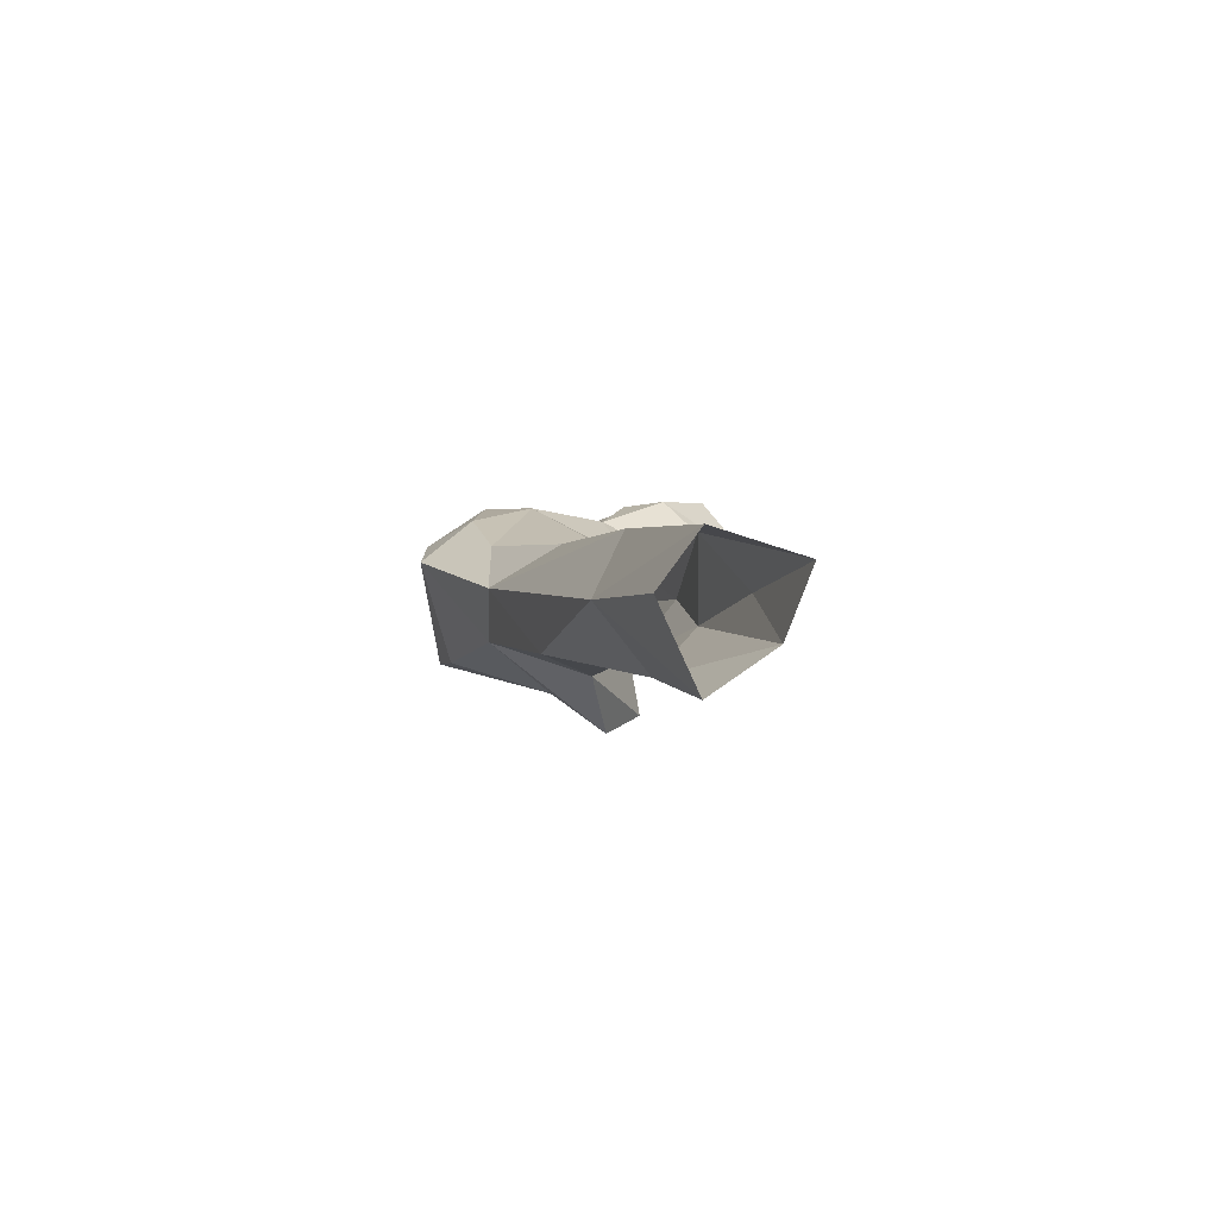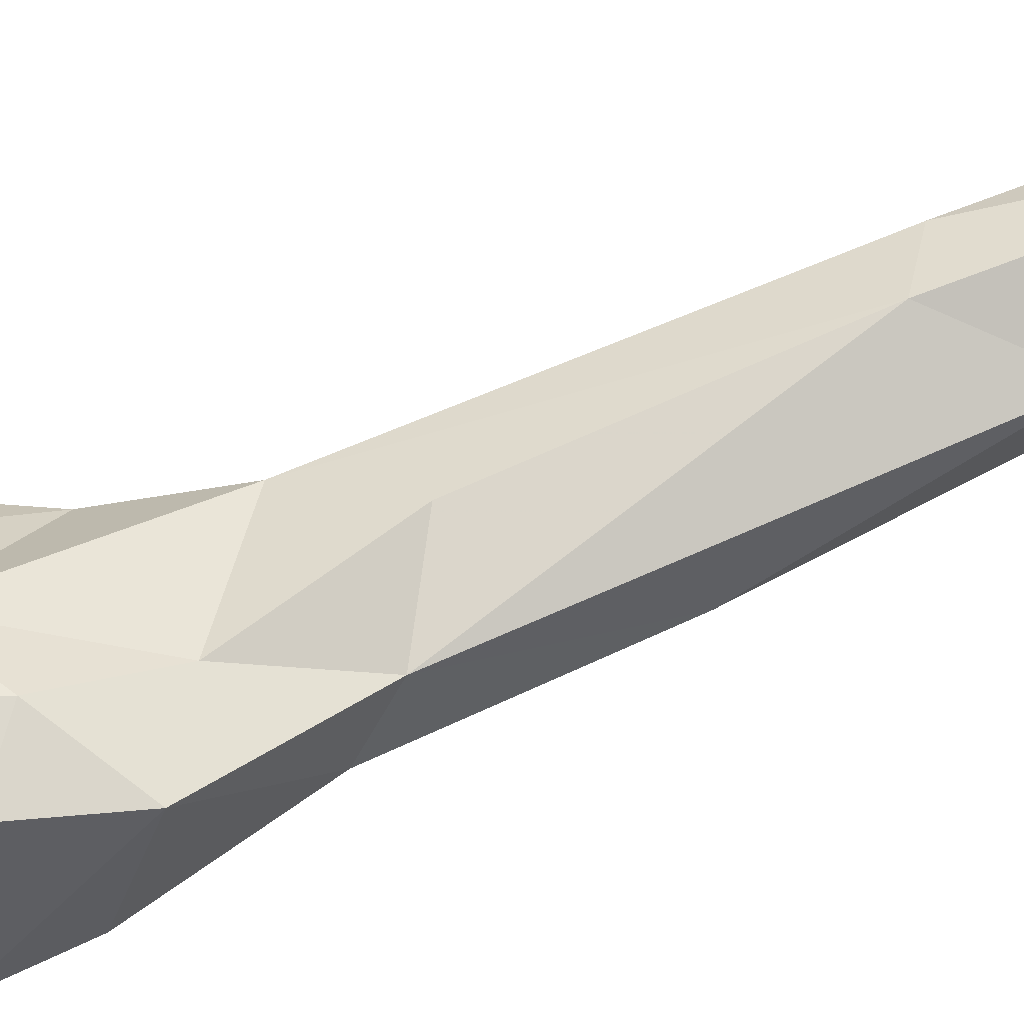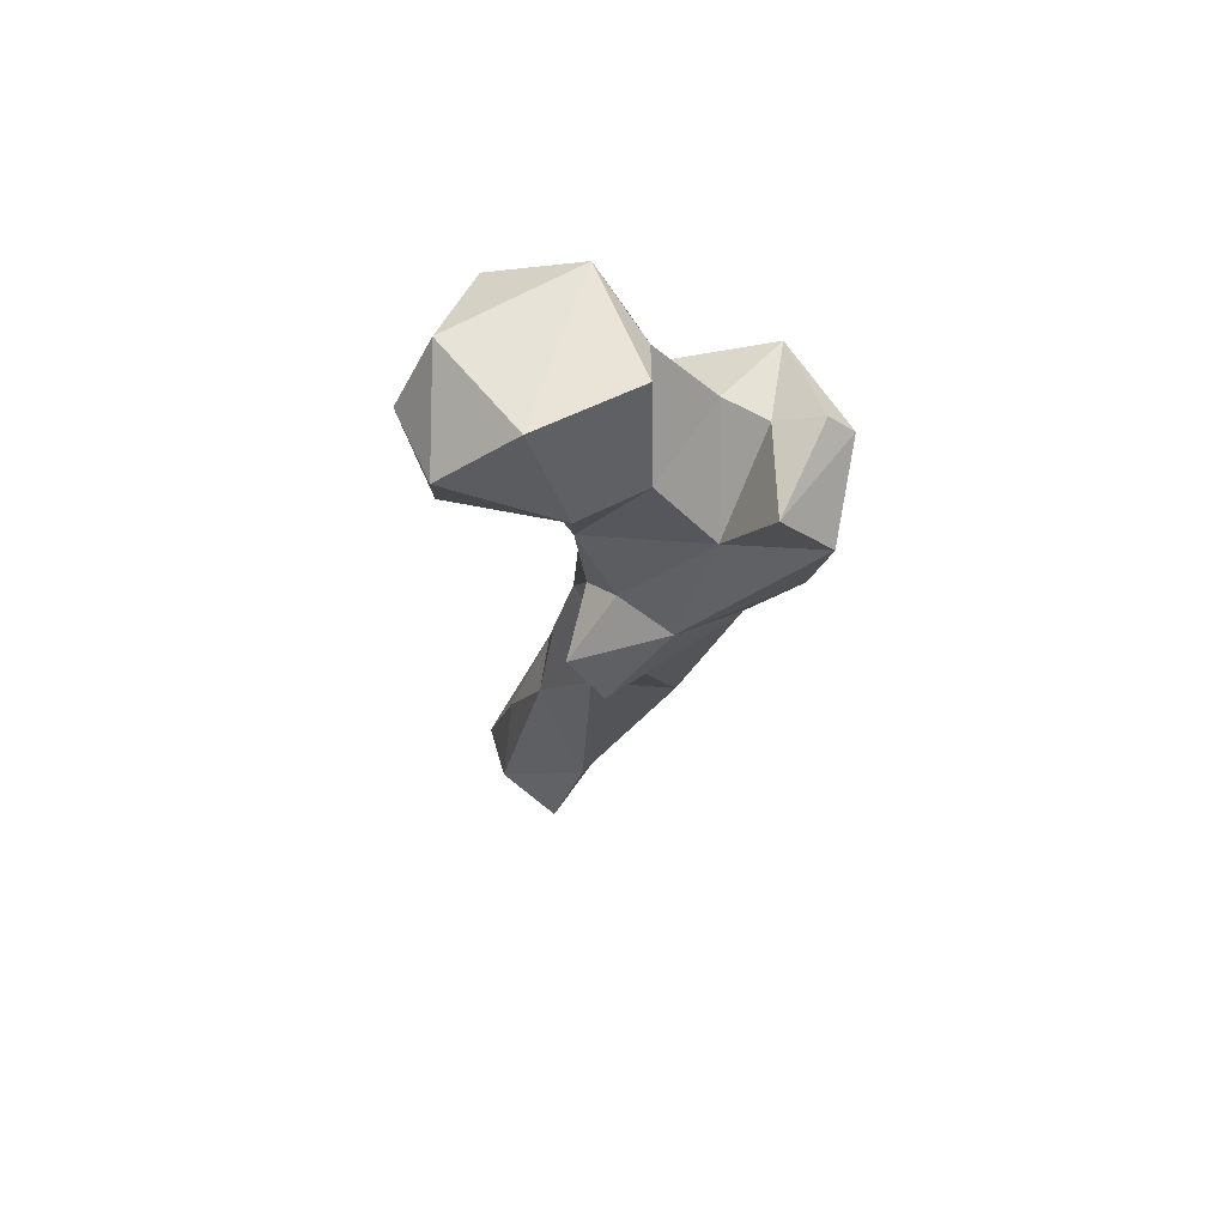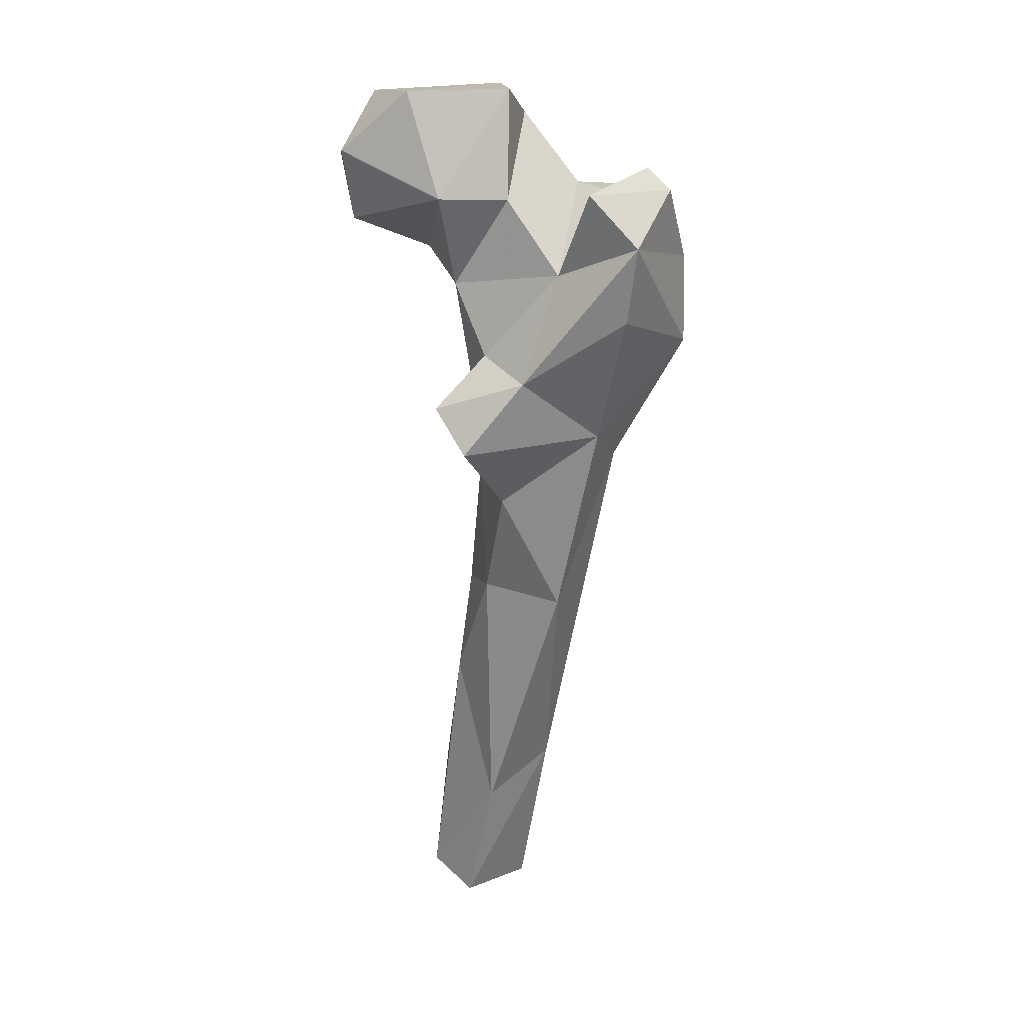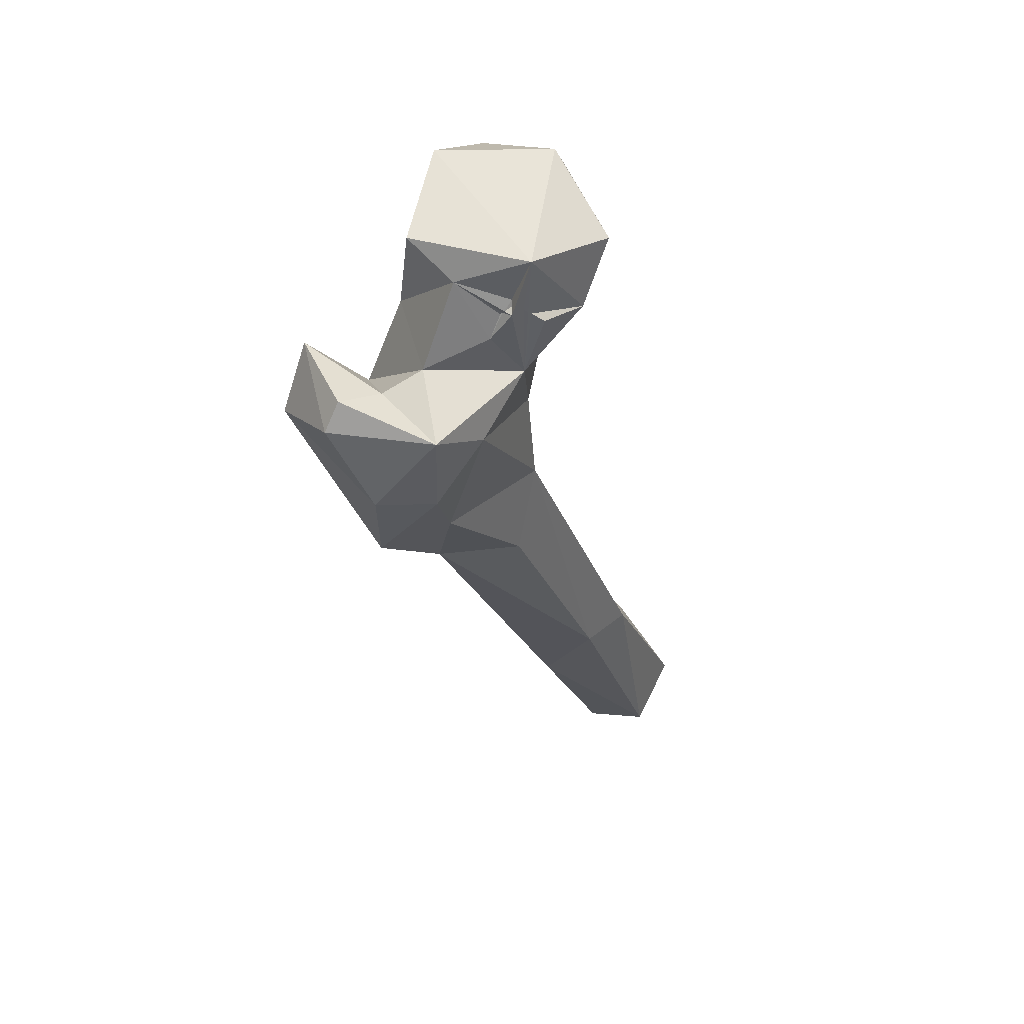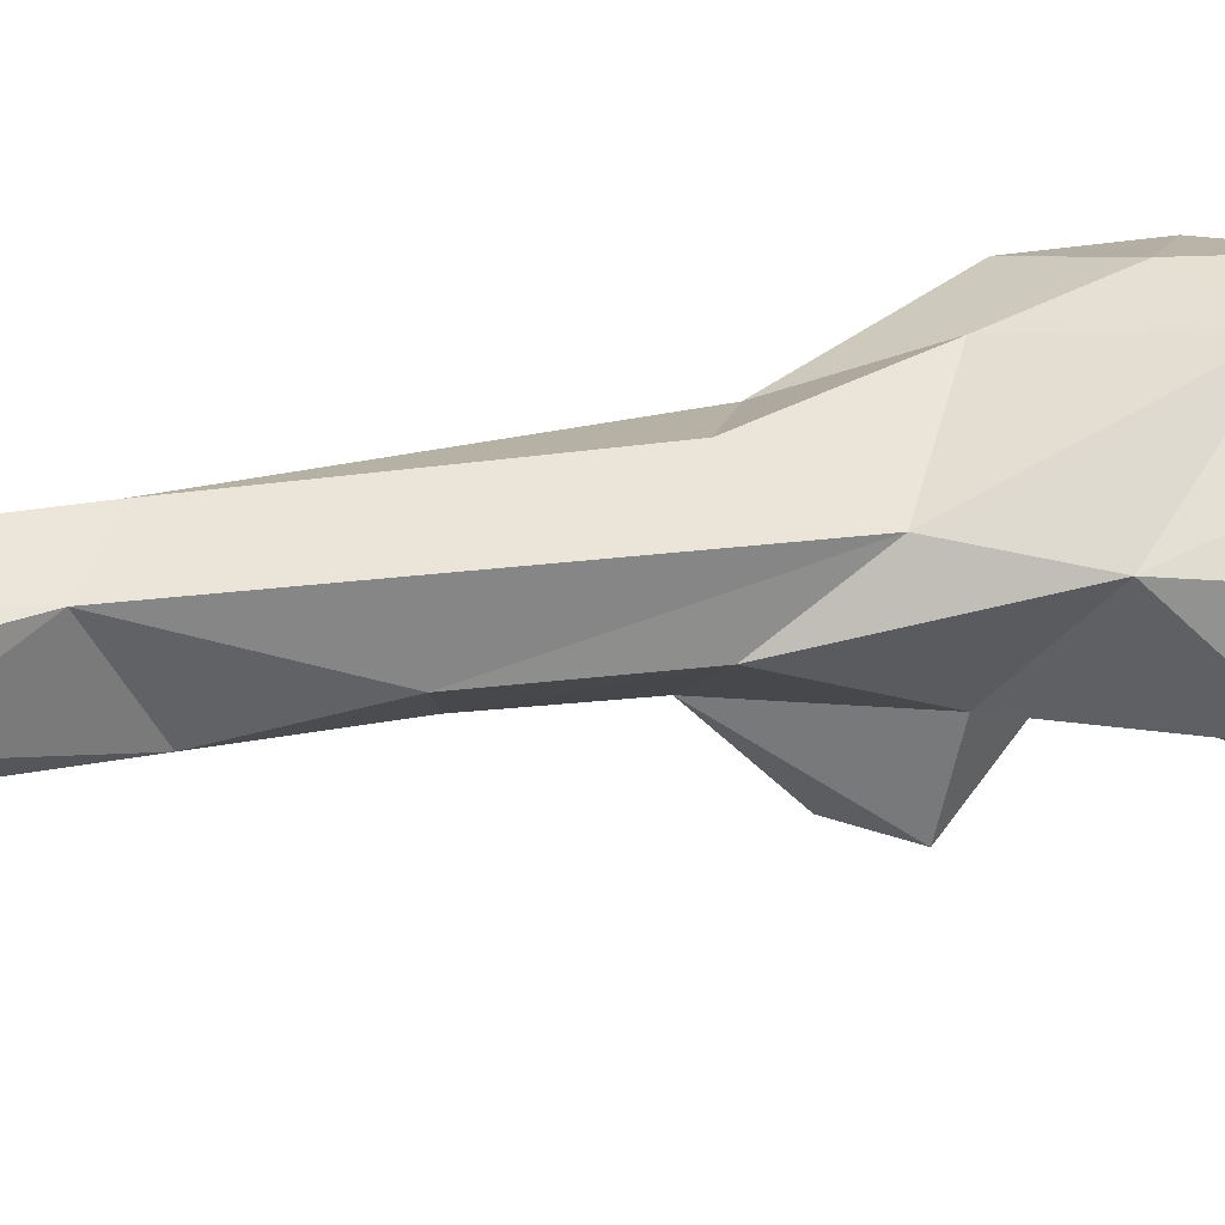
<metadata>
{"format":"obj","ext":"obj","renderer":"f3d","projection":"perspective","resolution":1024,"background":"white","views":[{"elev":-77.3,"azim":159.1,"up":"+Z"},{"elev":20.9,"azim":79.2,"up":"+Y"},{"elev":56.3,"azim":-17.3,"up":"+Z"},{"elev":10.6,"azim":0.1,"up":"+Z"},{"elev":62.3,"azim":112.0,"up":"+Z"},{"elev":65.7,"azim":-97.9,"up":"+Y"}]}
</metadata>
<code>
v 267.7 183.3 -0.22
v 281.7 197.2 -0.04938
v 258.2 196 3.673
v 259 211.8 0.04806
v 278 210.6 1.157
v 272.7 200.2 55.45
v 288.1 184.5 38.45
v 273.6 177.1 28.65
v 261.7 196.6 35.26
v 285.3 195 60.99
v 265.2 181.8 62.87
v 304.1 161.3 122.2
v 290.4 160.6 84.41
v 272.7 165.4 88.07
v 268.5 180.6 86.78
v 280.6 176.4 134.4
v 292.7 177.3 117.2
v 276.6 153.4 111.3
v 271.1 171.9 116.5
v 299.5 148.5 127.9
v 306.2 165.7 145.2
v 267.8 138.9 124.7
v 269.5 156.5 139.8
v 261.1 142.8 135.4
v 281.5 138.8 141.4
v 274.9 172.2 155.7
v 305.3 133.7 156.1
v 320.2 155.2 150.6
v 272.6 146.8 147.5
v 265.6 151.1 164.3
v 312.2 165.9 165.1
v 289.7 139.7 166.6
v 299.7 171.7 176.6
v 307.3 127.9 173.1
v 259.1 160.9 172.7
v 320 155 170.5
v 270.6 173.4 174.2
v 278 143.3 183.8
v 282.2 174.1 179.9
v 315.5 142.6 186.1
v 262.2 139.9 184
v 296.3 128.9 185.1
v 302.2 149.6 185.7
v 294.7 156 187.9
v 241.5 155.4 179.4
v 254.1 177.5 179.7
v 310.1 165.5 187.2
v 243.7 176.9 185.5
v 269.2 182.2 191.4
v 284.9 167.3 192.3
v 310.3 143.7 191.2
v 239.5 147.1 195.1
v 237.8 166 194
v 255 142.4 208.3
v 282 158.1 204.2
v 277.9 176.9 194.7
v 278.5 146.3 209
v 281.9 171 199
v 277.6 174.1 195.6
v 278.4 174 196.5
v 258.7 183.6 203.1
v 281.2 168.1 196.9
v 279.3 170.8 199.6
v 276.1 172.9 211.5
v 281.4 168.7 198
v 278.9 169.7 200
v 279.5 172.6 198.7
v 246 166.3 209.5
f 54 64 68
f 54 57 64
f 55 64 57
f 61 68 64
f 58 64 66
f 49 61 64
f 48 68 61
f 58 66 63
f 41 57 54
f 60 64 67
f 60 66 63
f 60 63 66
f 60 67 63
f 58 63 65
f 55 65 66
f 49 64 60
f 55 58 65
f 55 62 65
f 55 65 58
f 48 53 68
f 50 65 63
f 62 66 65
f 50 66 62
f 50 62 55
f 38 55 57
f 39 56 60
f 56 59 60
f 39 64 60
f 39 59 60
f 39 60 63
f 48 61 49
f 39 58 50
f 56 60 59
f 34 40 42
f 44 50 55
f 36 47 40
f 46 48 49
f 26 37 39
f 45 52 53
f 38 44 55
f 39 44 47
f 33 39 47
f 32 42 43
f 35 46 37
f 31 33 47
f 45 48 46
f 31 47 36
f 25 27 34
f 41 54 52
f 39 49 56
f 30 38 41
f 3 11 9
f 27 28 34
f 30 41 35
f 43 47 44
f 1 2 7
f 26 39 33
f 52 68 53
f 39 60 59
f 38 57 41
f 21 33 31
f 34 36 40
f 28 31 36
f 25 34 32
f 24 25 29
f 45 53 48
f 16 26 33
f 16 33 21
f 35 41 45
f 39 50 44
f 40 47 51
f 55 66 64
f 28 36 34
f 21 31 28
f 25 32 29
f 18 20 22
f 23 30 26
f 12 21 28
f 37 49 39
f 32 34 42
f 20 27 25
f 5 6 10
f 22 25 24
f 39 67 58
f 20 25 22
f 20 28 27
f 40 51 42
f 10 16 17
f 4 9 6
f 12 20 13
f 18 22 24
f 12 28 20
f 50 58 65
f 8 14 11
f 18 24 23
f 12 17 21
f 42 51 43
f 13 20 18
f 15 19 16
f 2 5 7
f 13 18 14
f 6 15 16
f 16 21 17
f 7 13 8
f 16 19 26
f 23 29 30
f 6 16 10
f 58 67 64
f 6 9 11
f 29 32 30
f 32 43 44
f 5 10 7
f 10 17 12
f 43 51 47
f 50 63 66
f 11 14 15
f 6 11 15
f 23 24 29
f 49 60 56
f 32 44 38
f 35 45 46
f 19 23 26
f 3 9 4
f 14 18 19
f 52 54 68
f 8 13 14
f 7 10 12
f 37 46 49
f 4 6 5
f 3 8 11
f 18 23 19
f 26 30 35
f 14 19 15
f 41 52 45
f 26 35 37
f 39 63 67
f 39 60 64
f 7 12 13
f 30 32 38
f 1 7 8
f 1 8 3

</code>
